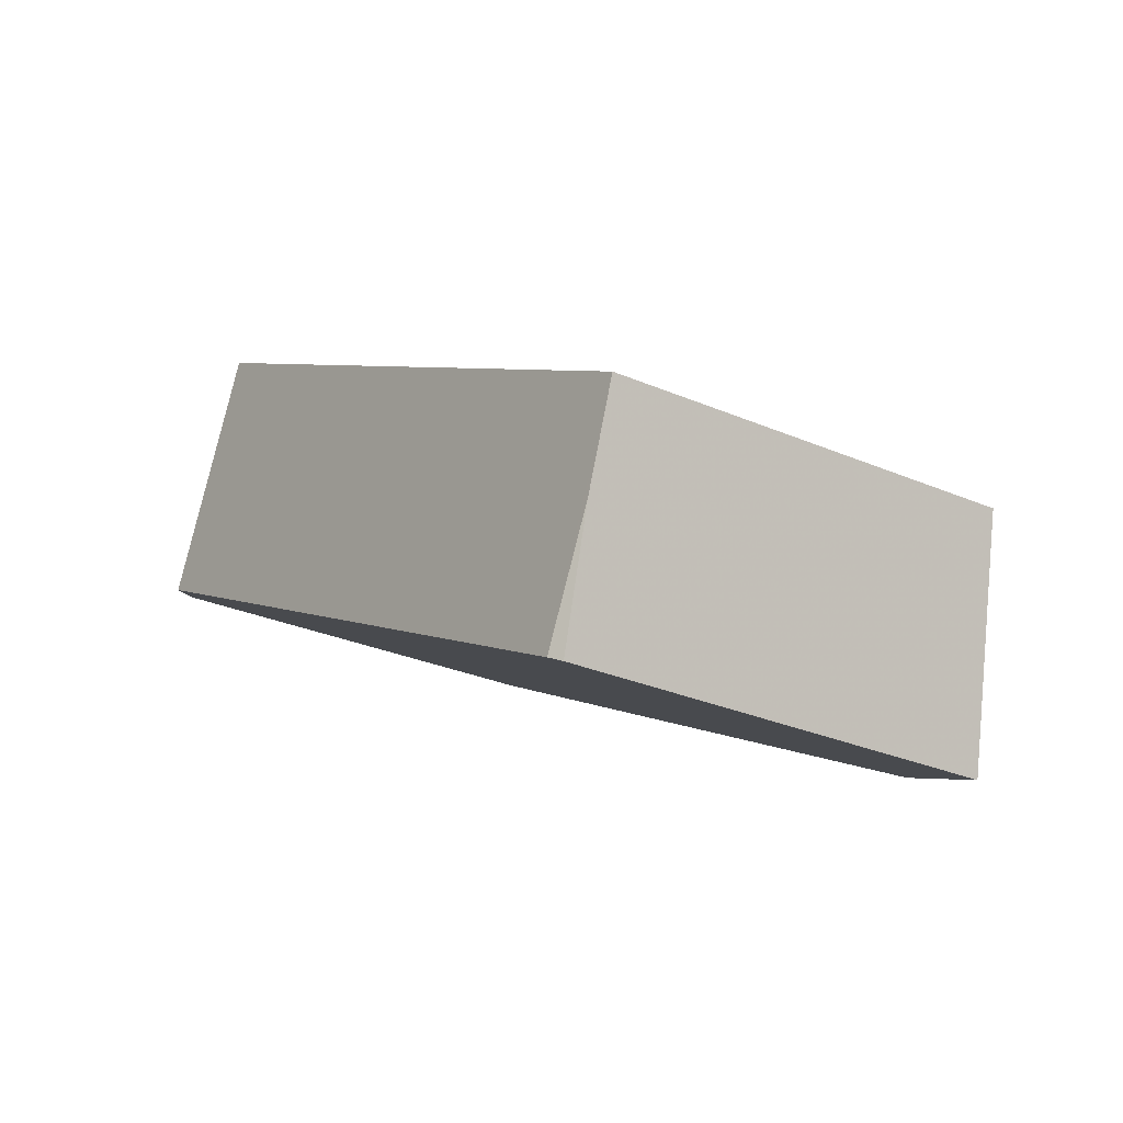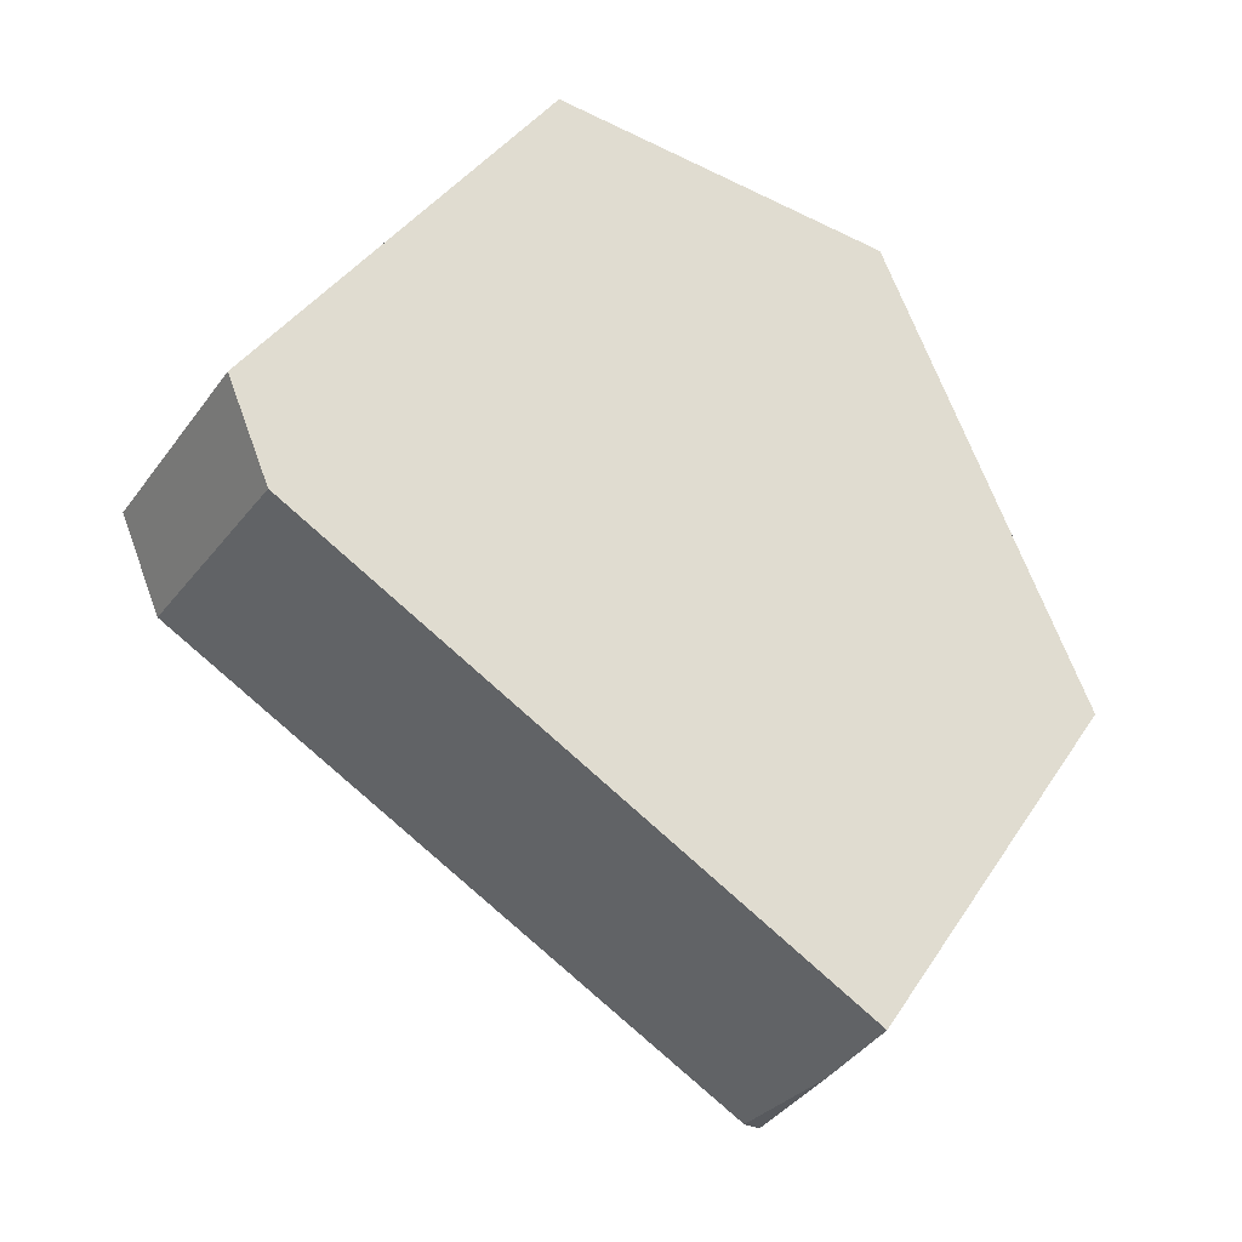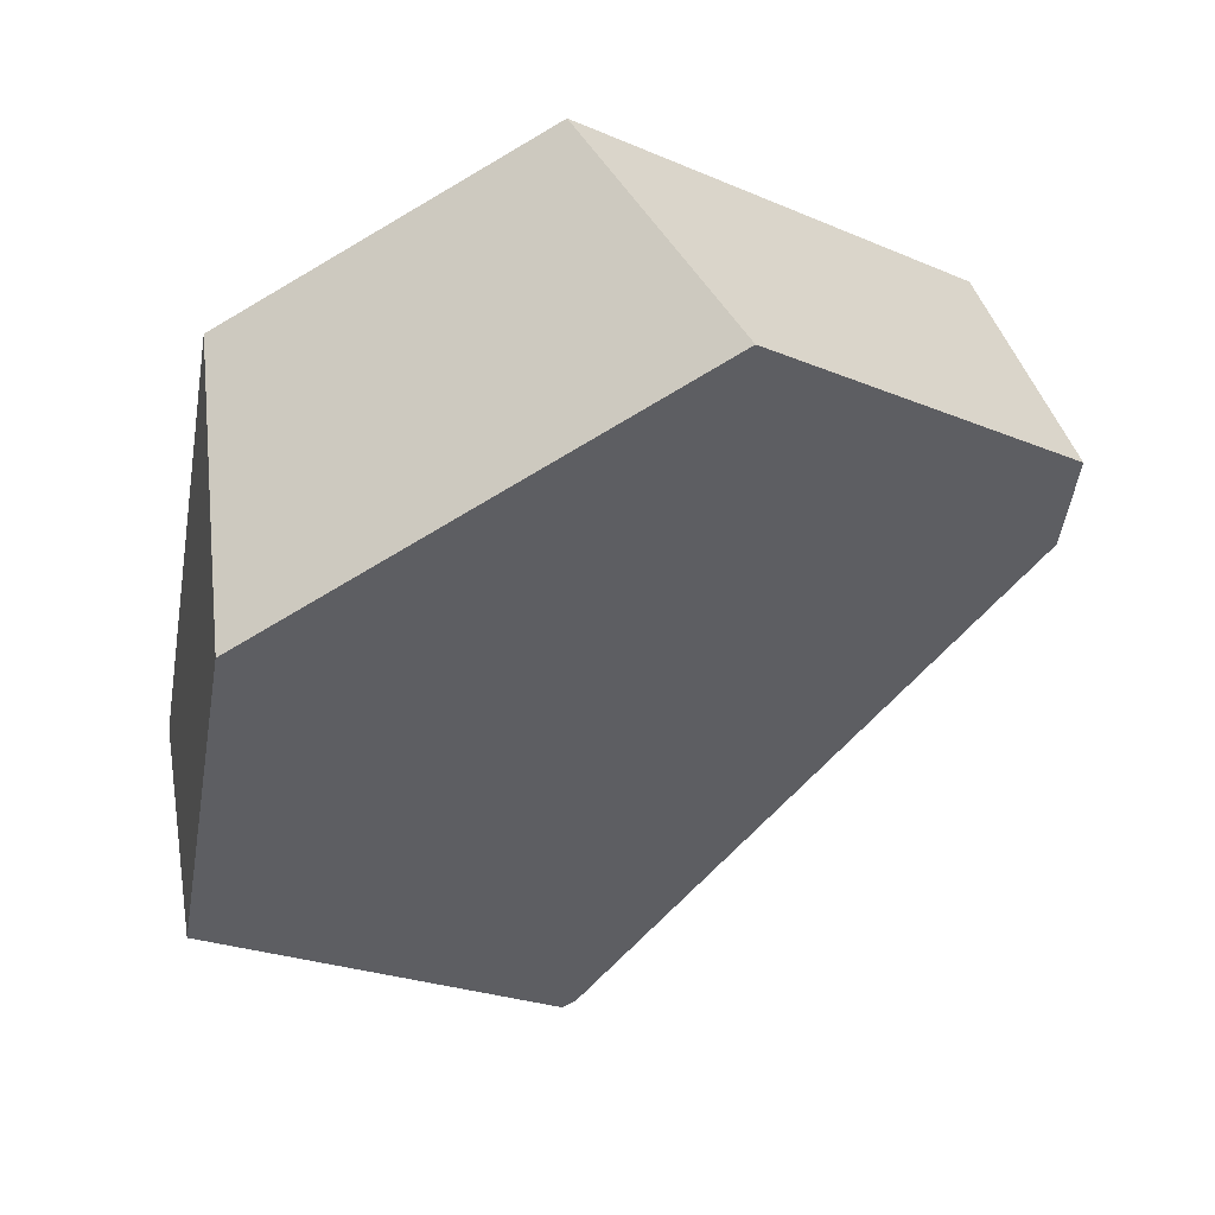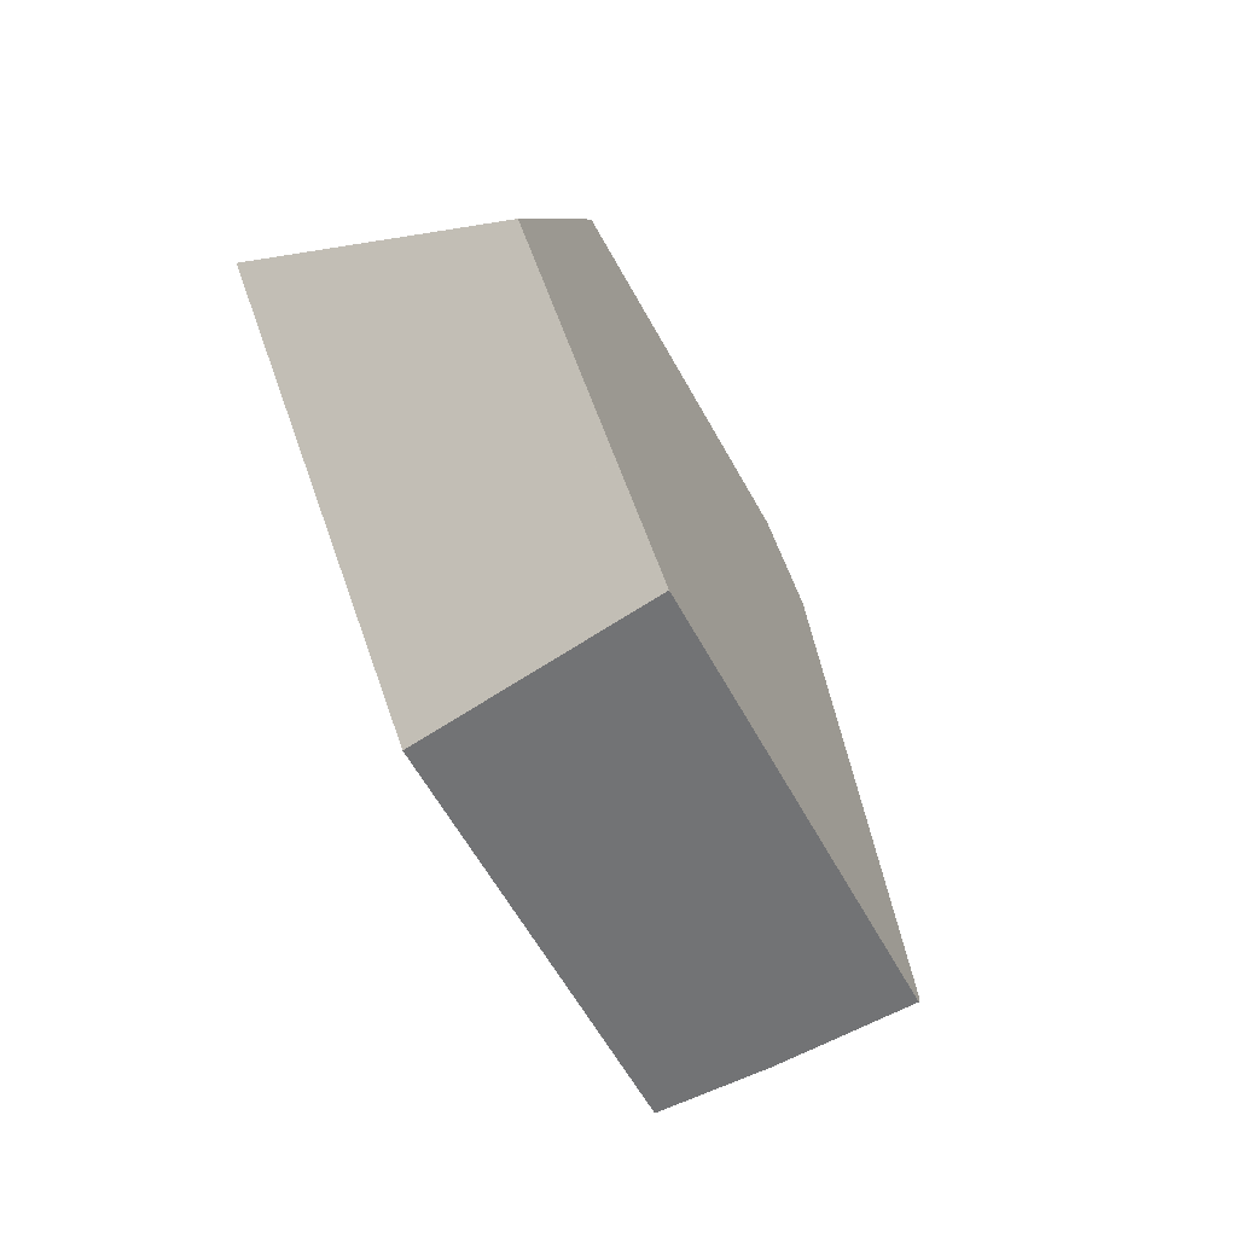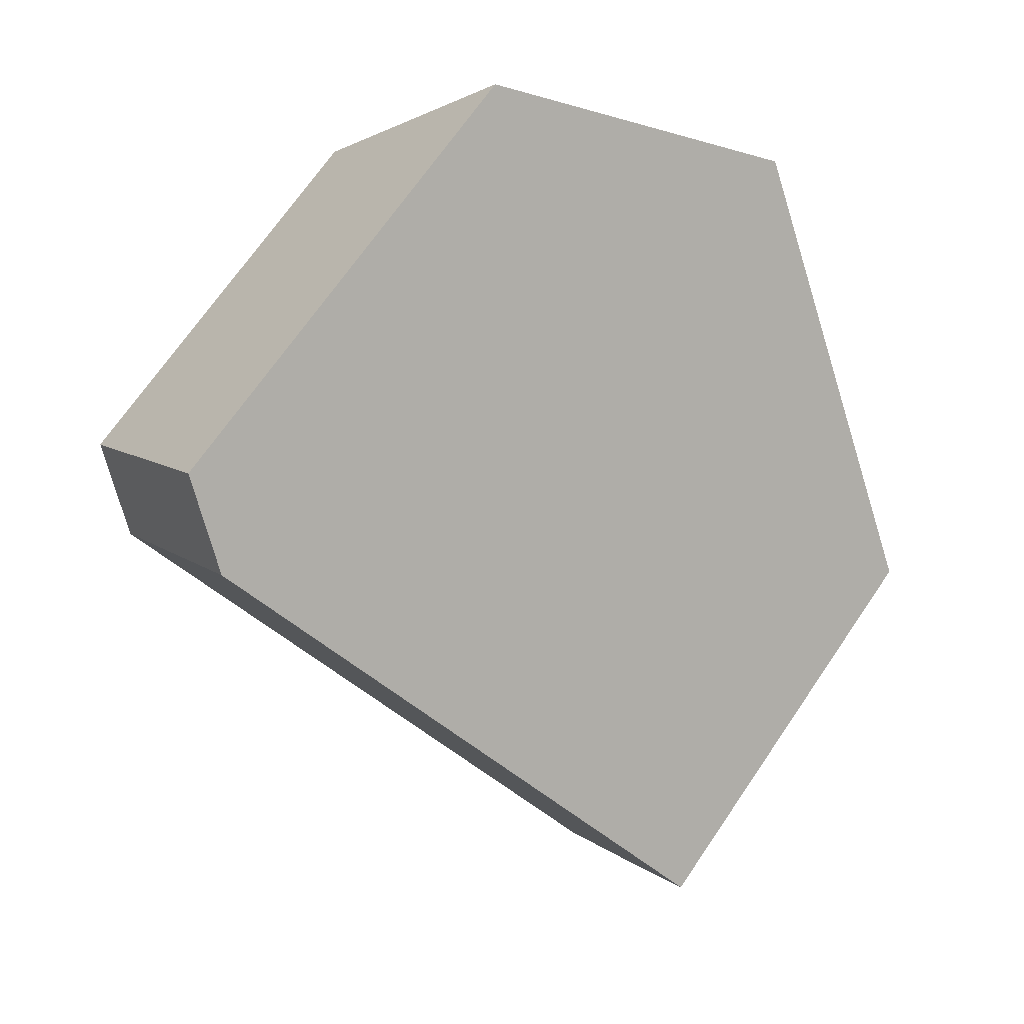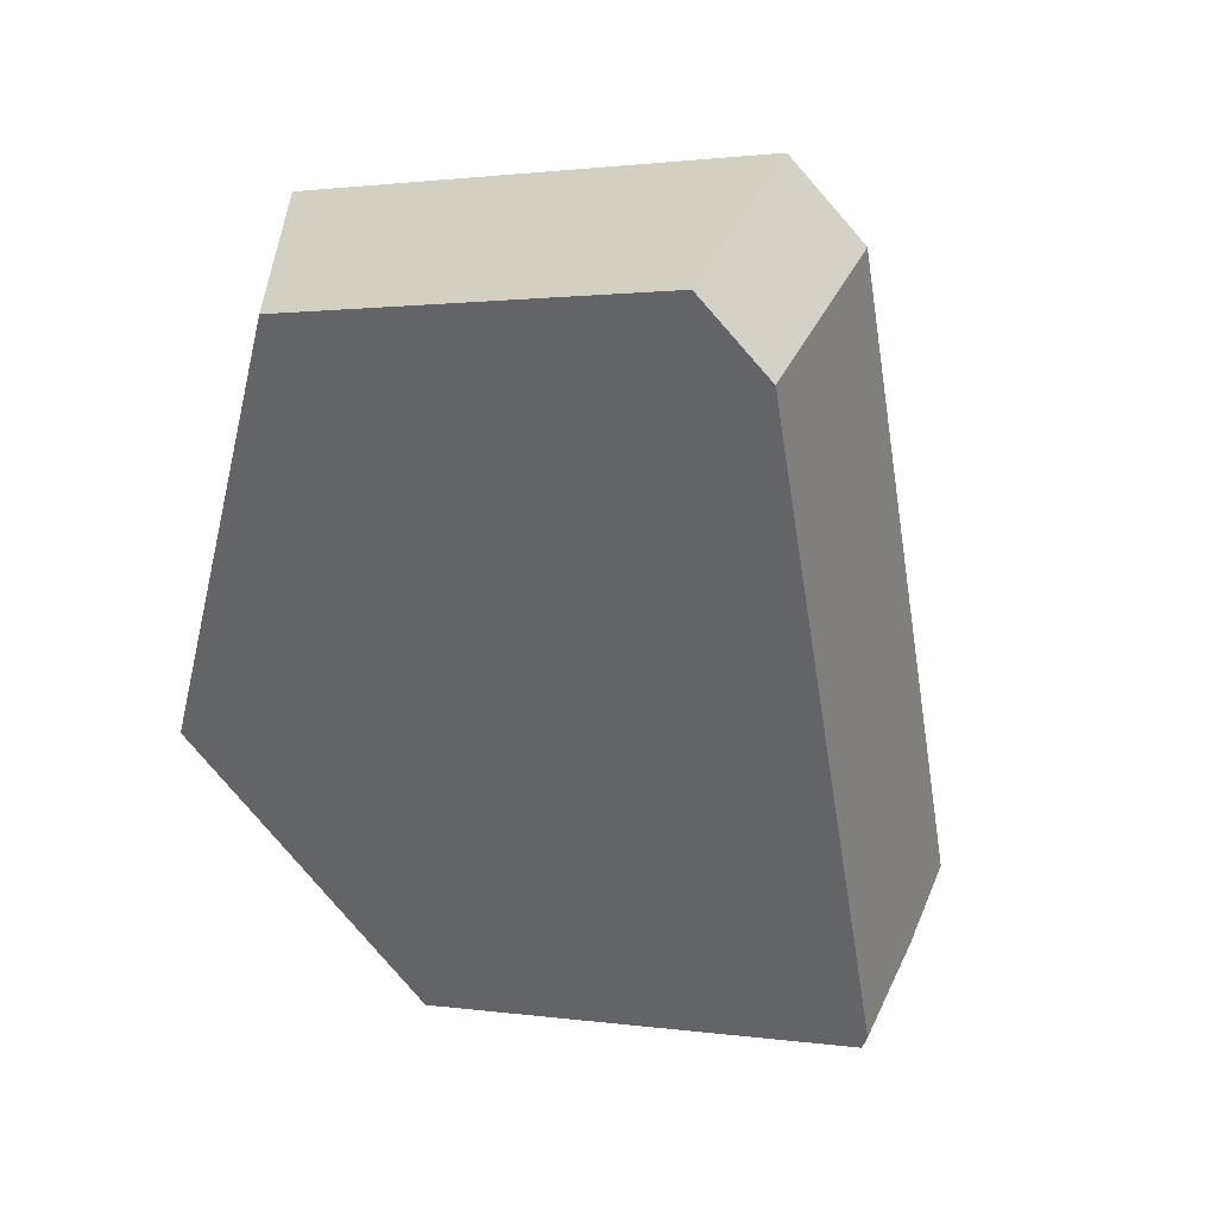
<metadata>
{"format":"obj","ext":"obj","renderer":"f3d","projection":"perspective","resolution":1024,"background":"white","views":[{"elev":-43.2,"azim":-158.0,"up":"+Y"},{"elev":31.7,"azim":176.3,"up":"+Y"},{"elev":-5.4,"azim":13.1,"up":"+Y"},{"elev":11.1,"azim":-54.8,"up":"+Z"},{"elev":-21.9,"azim":176.9,"up":"+Z"},{"elev":-19.1,"azim":78.8,"up":"+Y"}]}
</metadata>
<code>
v -0.3678 -0.3359 -0.8078
v -0.3526 -0.3614 -0.7923
v -0.356 -0.3632 -0.7919
v -0.4364 -0.2967 -0.7334
v -0.3779 -0.3141 -0.8193
v -0.4184 -0.3447 -0.7004
v -0.3884 -0.2883 -0.637
v -0.3961 -0.2207 -0.6481
v -0.3207 -0.1789 -0.6531
v -0.2808 -0.2285 -0.6443
v -0.2501 -0.1959 -0.7503
v -0.2232 -0.2423 -0.7235
v -0.2305 -0.2578 -0.7417
v -0.2578 -0.2121 -0.7695
f 1 2 3
f 4 5 1
f 4 1 3
f 4 3 6
f 4 6 7
f 4 7 8
f 9 8 7
f 9 7 10
f 11 9 10
f 11 10 12
f 12 13 14
f 12 14 11
f 2 1 5
f 2 5 14
f 2 14 13
f 14 5 4
f 14 4 8
f 14 8 9
f 14 9 11
f 7 6 3
f 7 3 2
f 7 2 13
f 7 13 12
f 7 12 10

</code>
